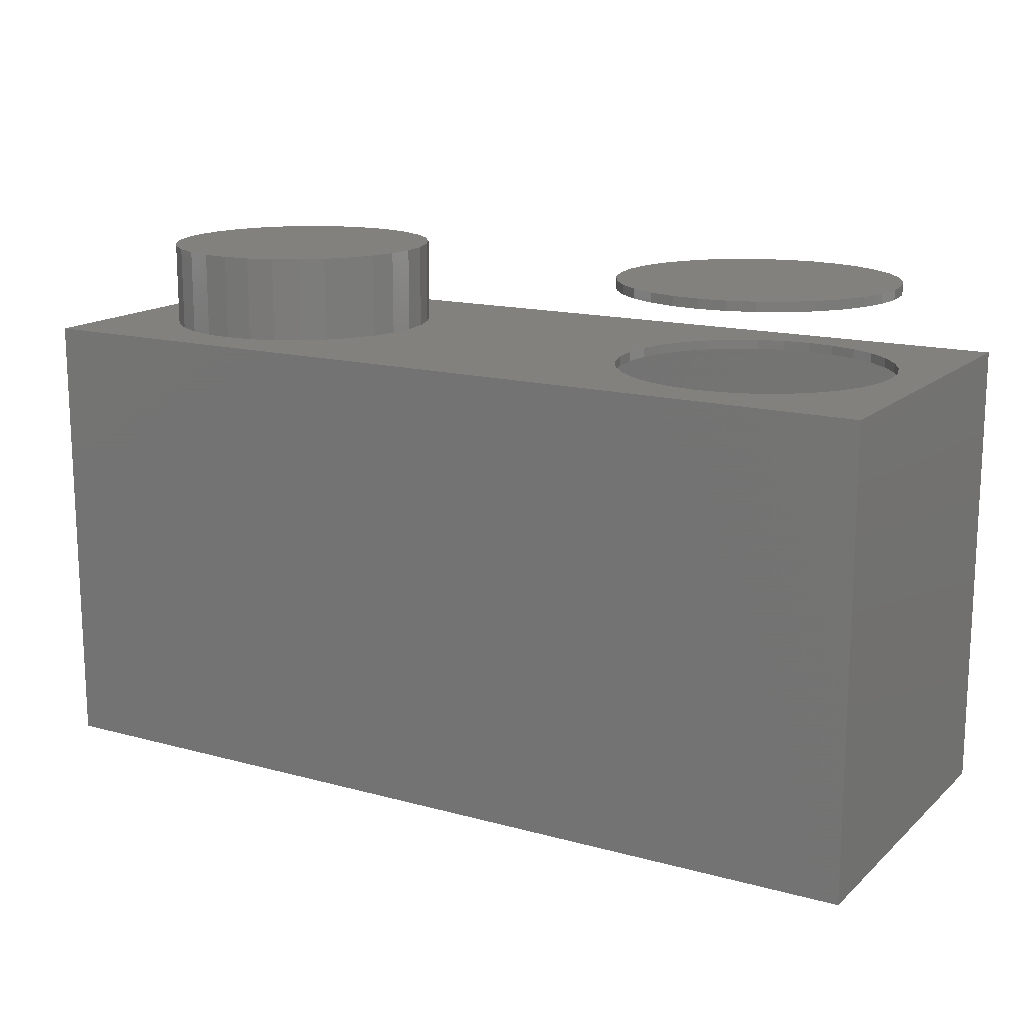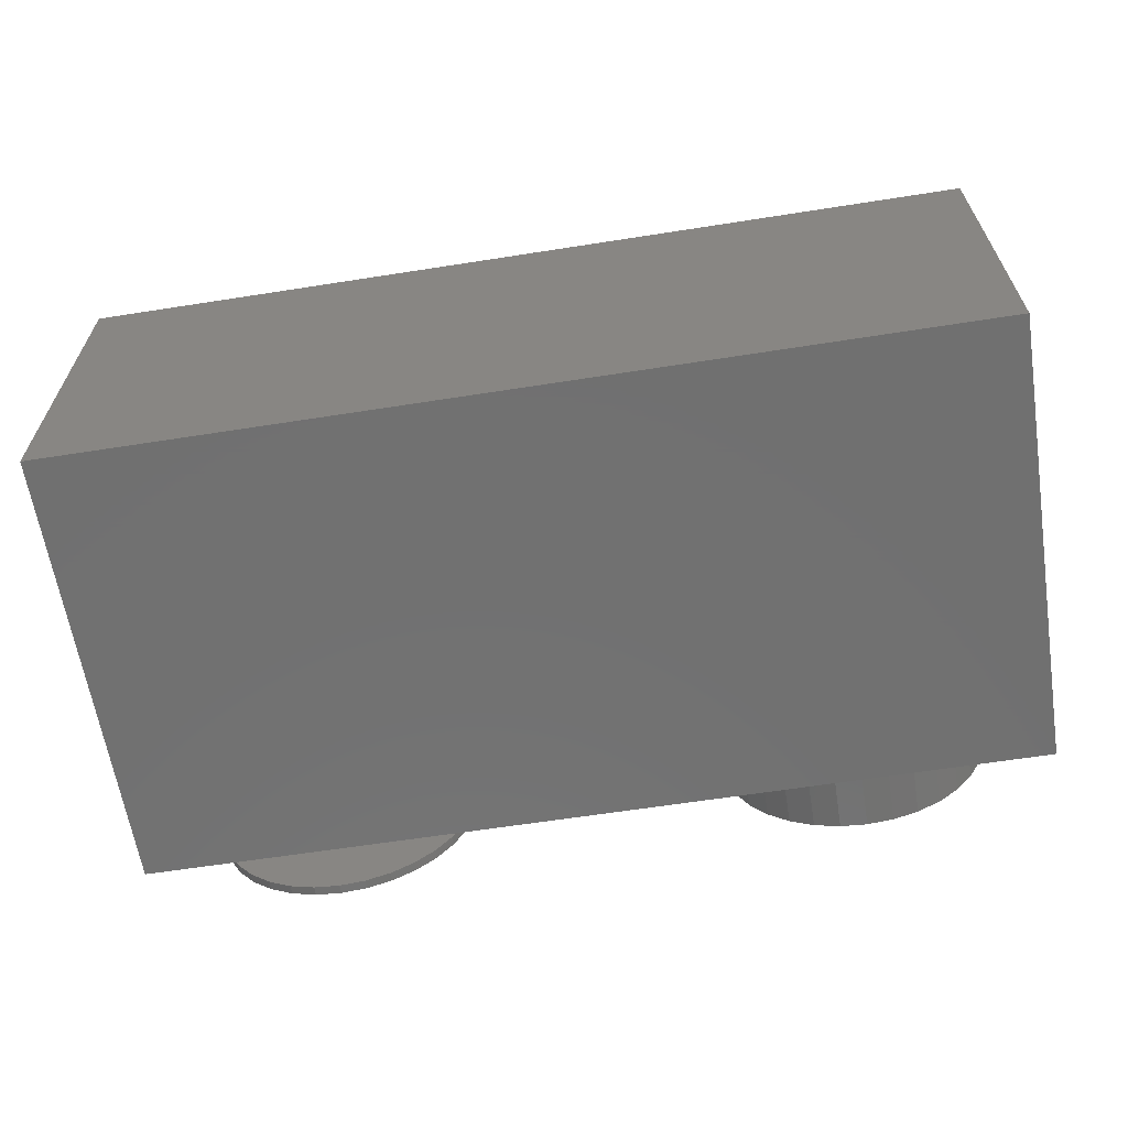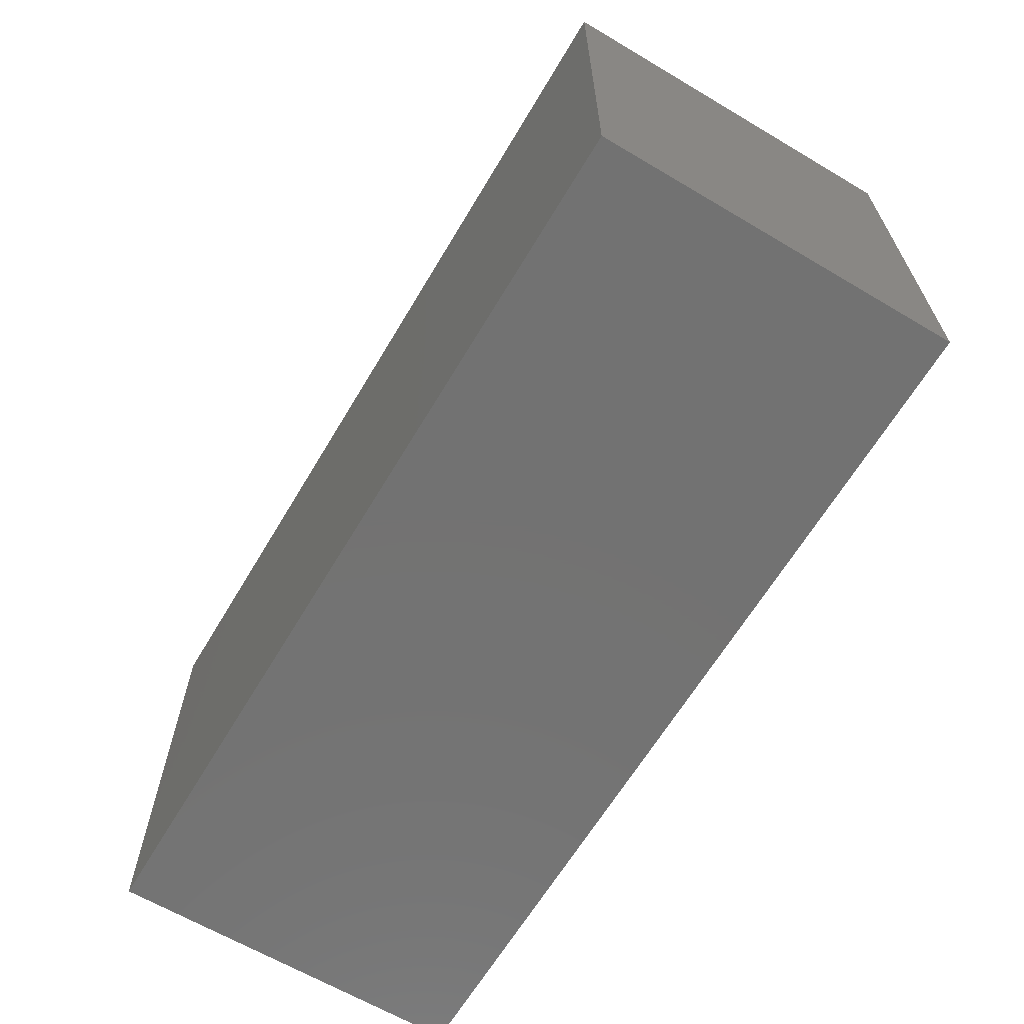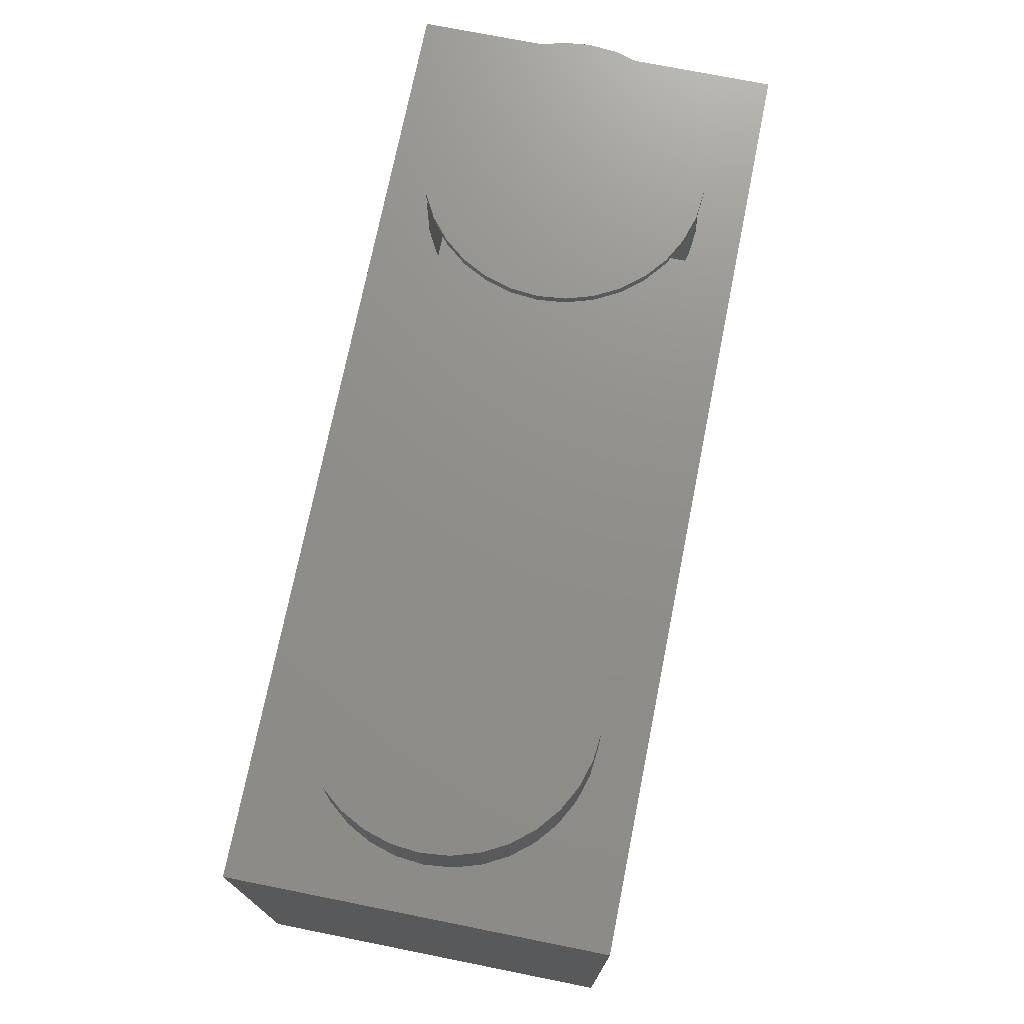
<metadata>
{"format":"stl","ext":"stl","renderer":"f3d","projection":"perspective","resolution":1024,"background":"white","views":[{"elev":15.2,"azim":30.1,"up":"+Z"},{"elev":-62.8,"azim":-171.0,"up":"+Y"},{"elev":-64.5,"azim":59.2,"up":"+Z"},{"elev":73.1,"azim":-78.7,"up":"+Z"}]}
</metadata>
<code>
# stl→obj: 278 verts, 548 faces
v -0.6723 -0.07812 -0.3594
v -0.6719 -0.07812 -0.375
v -0.03538 -0.0625 -0.3594
v -0.03538 -0.5179 -0.3594
v -0.6607 -0.5333 -0.3747
v -0.6611 -0.5333 -0.3594
v -0.75 -0.6016 -0.375
v -0.75 0 -0.375
v 0.75 -0.6016 -0.375
v 0.75 1.665e-16 -0.375
v -0.7344 -0.5859 -0.3594
v 0.7344 -0.5859 -0.3594
v -0.7344 -0.01562 -0.3594
v 0.7344 -0.01562 -0.3594
v 0.4555 -0.06793 0.3673
v 0.4108 -0.07233 0.3829
v 0.4108 -0.07233 0.3673
v 0.3679 -0.08536 0.3829
v 0.3679 -0.08536 0.3673
v 0.3283 -0.1065 0.3829
v 0.3283 -0.1065 0.3673
v 0.2936 -0.135 0.3829
v 0.2936 -0.135 0.3673
v 0.2651 -0.1697 0.3829
v 0.2651 -0.1697 0.3673
v 0.244 -0.2093 0.3829
v 0.244 -0.2093 0.3673
v 0.231 -0.2522 0.3829
v 0.231 -0.2522 0.3673
v 0.2266 -0.2969 0.3829
v 0.2266 -0.2969 0.3673
v 0.4555 -0.06793 0.3829
v 0.5002 -0.07233 0.3673
v 0.5002 -0.07233 0.3829
v 0.5431 -0.08536 0.3673
v 0.5431 -0.08536 0.3829
v 0.5827 -0.1065 0.3673
v 0.5827 -0.1065 0.3829
v 0.6174 -0.135 0.3673
v 0.6174 -0.135 0.3829
v 0.6459 -0.1697 0.3673
v 0.6459 -0.1697 0.3829
v 0.667 -0.2093 0.3673
v 0.667 -0.2093 0.3829
v 0.6801 -0.2522 0.3673
v 0.6801 -0.2522 0.3829
v 0.6845 -0.2969 0.3673
v 0.6845 -0.2969 0.3829
v 0.4555 -0.5258 0.3673
v 0.5002 -0.5214 0.3829
v 0.5002 -0.5214 0.3673
v 0.5431 -0.5084 0.3829
v 0.5431 -0.5084 0.3673
v 0.5827 -0.4872 0.3829
v 0.5827 -0.4872 0.3673
v 0.6174 -0.4588 0.3829
v 0.6174 -0.4588 0.3673
v 0.6459 -0.4241 0.3829
v 0.6459 -0.4241 0.3673
v 0.667 -0.3845 0.3829
v 0.667 -0.3845 0.3673
v 0.6801 -0.3415 0.3829
v 0.6801 -0.3415 0.3673
v 0.4555 -0.5258 0.3829
v 0.4108 -0.5214 0.3673
v 0.4108 -0.5214 0.3829
v 0.3679 -0.5084 0.3673
v 0.3679 -0.5084 0.3829
v 0.3283 -0.4872 0.3673
v 0.3283 -0.4872 0.3829
v 0.2936 -0.4588 0.3673
v 0.2936 -0.4588 0.3829
v 0.2651 -0.4241 0.3673
v 0.2651 -0.4241 0.3829
v 0.244 -0.3845 0.3673
v 0.244 -0.3845 0.3829
v 0.231 -0.3415 0.3673
v 0.231 -0.3415 0.3829
v 0.2266 -0.2969 0.5078
v 0.2266 -0.2969 0.5234
v 0.231 -0.2522 0.5078
v 0.231 -0.2522 0.5234
v 0.244 -0.2093 0.5078
v 0.244 -0.2093 0.5234
v 0.2651 -0.1697 0.5078
v 0.2651 -0.1697 0.5234
v 0.2936 -0.135 0.5078
v 0.2936 -0.135 0.5234
v 0.3283 -0.1065 0.5078
v 0.3283 -0.1065 0.5234
v 0.3679 -0.08536 0.5078
v 0.3679 -0.08536 0.5234
v 0.4108 -0.07233 0.5078
v 0.4108 -0.07233 0.5234
v 0.4555 -0.06793 0.5078
v 0.4555 -0.06793 0.5234
v 0.5002 -0.07233 0.5078
v 0.5002 -0.07233 0.5234
v 0.5431 -0.08536 0.5078
v 0.5431 -0.08536 0.5234
v 0.5827 -0.1065 0.5078
v 0.5827 -0.1065 0.5234
v 0.6174 -0.135 0.5078
v 0.6174 -0.135 0.5234
v 0.6459 -0.1697 0.5078
v 0.6459 -0.1697 0.5234
v 0.667 -0.2093 0.5078
v 0.667 -0.2093 0.5234
v 0.6801 -0.2522 0.5078
v 0.6801 -0.2522 0.5234
v 0.6845 -0.2969 0.5078
v 0.6845 -0.2969 0.5234
v 0.6801 -0.3415 0.5078
v 0.6801 -0.3415 0.5234
v 0.667 -0.3845 0.5078
v 0.667 -0.3845 0.5234
v 0.6459 -0.4241 0.5078
v 0.6459 -0.4241 0.5234
v 0.6174 -0.4588 0.5078
v 0.6174 -0.4588 0.5234
v 0.5827 -0.4872 0.5078
v 0.5827 -0.4872 0.5234
v 0.5431 -0.5084 0.5078
v 0.5431 -0.5084 0.5234
v 0.5002 -0.5214 0.5078
v 0.5002 -0.5214 0.5234
v 0.4555 -0.5258 0.5078
v 0.4555 -0.5258 0.5234
v 0.4108 -0.5214 0.5078
v 0.4108 -0.5214 0.5234
v 0.3679 -0.5084 0.5078
v 0.3679 -0.5084 0.5234
v 0.3283 -0.4872 0.5078
v 0.3283 -0.4872 0.5234
v 0.2936 -0.4588 0.5078
v 0.2936 -0.4588 0.5234
v 0.2651 -0.4241 0.5078
v 0.2651 -0.4241 0.5234
v 0.244 -0.3845 0.5078
v 0.244 -0.3845 0.5234
v 0.231 -0.3415 0.5078
v 0.231 -0.3415 0.5234
v -0.214 -0.2969 0.3829
v -0.75 -0.6016 0.3829
v 0.75 -0.6016 0.3829
v -0.3983 -0.5214 0.3829
v -0.4429 -0.5258 0.3829
v -0.4876 -0.5214 0.3829
v -0.5305 -0.5084 0.3829
v -0.5701 -0.4872 0.3829
v -0.6048 -0.4588 0.3829
v -0.6333 -0.4241 0.3829
v -0.6544 -0.3845 0.3829
v -0.6675 -0.3415 0.3829
v -0.6719 -0.2969 0.3829
v -0.75 4.207e-17 0.3829
v 0.75 2.086e-16 0.3829
v -0.2314 -0.2093 0.3829
v -0.2184 -0.2522 0.3829
v -0.3157 -0.1065 0.3829
v -0.281 -0.135 0.3829
v -0.2526 -0.1697 0.3829
v -0.3983 -0.07233 0.3829
v -0.3553 -0.08536 0.3829
v -0.6675 -0.2522 0.3829
v -0.6544 -0.2093 0.3829
v -0.6333 -0.1697 0.3829
v -0.6048 -0.135 0.3829
v -0.5701 -0.1065 0.3829
v -0.5305 -0.08536 0.3829
v -0.4876 -0.07233 0.3829
v -0.4429 -0.06793 0.3829
v -0.2184 -0.3415 0.3829
v -0.2314 -0.3845 0.3829
v -0.2526 -0.4241 0.3829
v -0.281 -0.4588 0.3829
v -0.3157 -0.4872 0.3829
v -0.3553 -0.5084 0.3829
v -0.7344 -0.01562 0.3673
v 0.7344 -0.01562 0.3673
v 0.7344 -0.5859 0.3673
v -0.7344 -0.5859 0.3673
v -0.2296 -0.2969 0.3673
v -0.6562 -0.2969 0.3673
v -0.6522 -0.3385 0.3673
v -0.64 -0.3785 0.3673
v -0.6203 -0.4154 0.3673
v -0.5938 -0.4477 0.3673
v -0.5614 -0.4742 0.3673
v -0.5246 -0.494 0.3673
v -0.4845 -0.5061 0.3673
v -0.4429 -0.5102 0.3673
v -0.4013 -0.5061 0.3673
v -0.2337 -0.2553 0.3673
v -0.2458 -0.2152 0.3673
v -0.2656 -0.1784 0.3673
v -0.2921 -0.146 0.3673
v -0.3244 -0.1195 0.3673
v -0.3613 -0.09979 0.3673
v -0.4013 -0.08765 0.3673
v -0.4429 -0.08355 0.3673
v -0.4845 -0.08765 0.3673
v -0.5246 -0.09979 0.3673
v -0.5614 -0.1195 0.3673
v -0.5938 -0.146 0.3673
v -0.6203 -0.1784 0.3673
v -0.64 -0.2152 0.3673
v -0.6522 -0.2553 0.3673
v -0.2458 -0.3785 0.3673
v -0.2337 -0.3385 0.3673
v -0.3244 -0.4742 0.3673
v -0.2921 -0.4477 0.3673
v -0.2656 -0.4154 0.3673
v -0.3613 -0.494 0.3673
v -0.4845 -0.08765 0.5078
v -0.5246 -0.09979 0.5078
v -0.5614 -0.1195 0.5078
v -0.5938 -0.146 0.5078
v -0.6203 -0.1784 0.5078
v -0.64 -0.2152 0.5078
v -0.6522 -0.2553 0.5078
v -0.6562 -0.2969 0.5078
v -0.4429 -0.08355 0.5078
v -0.4013 -0.08765 0.5078
v -0.3613 -0.09979 0.5078
v -0.3244 -0.1195 0.5078
v -0.2921 -0.146 0.5078
v -0.2656 -0.1784 0.5078
v -0.2458 -0.2152 0.5078
v -0.2337 -0.2553 0.5078
v -0.2296 -0.2969 0.5078
v -0.4013 -0.5061 0.5078
v -0.3613 -0.494 0.5078
v -0.3244 -0.4742 0.5078
v -0.2921 -0.4477 0.5078
v -0.2656 -0.4154 0.5078
v -0.2458 -0.3785 0.5078
v -0.2337 -0.3385 0.5078
v -0.4429 -0.5102 0.5078
v -0.4845 -0.5061 0.5078
v -0.5246 -0.494 0.5078
v -0.5614 -0.4742 0.5078
v -0.5938 -0.4477 0.5078
v -0.6203 -0.4154 0.5078
v -0.64 -0.3785 0.5078
v -0.6522 -0.3385 0.5078
v -0.6719 -0.2969 0.5234
v -0.6675 -0.2522 0.5234
v -0.6544 -0.2093 0.5234
v -0.6333 -0.1697 0.5234
v -0.6048 -0.135 0.5234
v -0.5701 -0.1065 0.5234
v -0.5305 -0.08536 0.5234
v -0.4876 -0.07233 0.5234
v -0.4429 -0.06793 0.5234
v -0.3983 -0.07233 0.5234
v -0.3553 -0.08536 0.5234
v -0.3157 -0.1065 0.5234
v -0.281 -0.135 0.5234
v -0.2526 -0.1697 0.5234
v -0.2314 -0.2093 0.5234
v -0.2184 -0.2522 0.5234
v -0.214 -0.2969 0.5234
v -0.2184 -0.3415 0.5234
v -0.2314 -0.3845 0.5234
v -0.2526 -0.4241 0.5234
v -0.281 -0.4588 0.5234
v -0.3157 -0.4872 0.5234
v -0.3553 -0.5084 0.5234
v -0.3983 -0.5214 0.5234
v -0.4429 -0.5258 0.5234
v -0.4876 -0.5214 0.5234
v -0.5305 -0.5084 0.5234
v -0.5701 -0.4872 0.5234
v -0.6048 -0.4588 0.5234
v -0.6333 -0.4241 0.5234
v -0.6544 -0.3845 0.5234
v -0.6675 -0.3415 0.5234
f 1 2 3
f 4 5 6
f 5 2 6
f 6 2 1
f 2 5 3
f 3 5 4
f 7 8 9
f 9 8 10
f 11 12 4
f 11 4 6
f 11 6 1
f 11 1 13
f 12 14 4
f 4 14 3
f 14 13 3
f 3 13 1
f 15 16 17
f 17 16 18
f 17 18 19
f 19 18 20
f 19 20 21
f 21 20 22
f 21 22 23
f 23 22 24
f 23 24 25
f 25 24 26
f 25 26 27
f 27 26 28
f 27 28 29
f 29 28 30
f 29 30 31
f 16 15 32
f 32 15 33
f 32 33 34
f 34 33 35
f 34 35 36
f 36 35 37
f 36 37 38
f 38 37 39
f 38 39 40
f 40 39 41
f 40 41 42
f 42 41 43
f 42 43 44
f 44 43 45
f 44 45 46
f 46 45 47
f 46 47 48
f 49 50 51
f 51 50 52
f 51 52 53
f 53 52 54
f 53 54 55
f 55 54 56
f 55 56 57
f 57 56 58
f 57 58 59
f 59 58 60
f 59 60 61
f 61 60 62
f 61 62 63
f 63 62 48
f 63 48 47
f 50 49 64
f 64 49 65
f 64 65 66
f 66 65 67
f 66 67 68
f 68 67 69
f 68 69 70
f 70 69 71
f 70 71 72
f 72 71 73
f 72 73 74
f 74 73 75
f 74 75 76
f 76 75 77
f 76 77 78
f 78 77 31
f 78 31 30
f 79 80 81
f 81 80 82
f 81 82 83
f 83 82 84
f 83 84 85
f 85 84 86
f 85 86 87
f 87 86 88
f 87 88 89
f 89 88 90
f 89 90 91
f 91 90 92
f 91 92 93
f 93 92 94
f 93 94 95
f 95 94 96
f 95 96 97
f 97 96 98
f 97 98 99
f 99 98 100
f 99 100 101
f 101 100 102
f 101 102 103
f 103 102 104
f 103 104 105
f 105 104 106
f 105 106 107
f 107 106 108
f 107 108 109
f 109 108 110
f 109 110 111
f 111 110 112
f 111 112 113
f 113 112 114
f 113 114 115
f 115 114 116
f 115 116 117
f 117 116 118
f 117 118 119
f 119 118 120
f 119 120 121
f 121 120 122
f 121 122 123
f 123 122 124
f 123 124 125
f 125 124 126
f 125 126 127
f 127 126 128
f 127 128 129
f 129 128 130
f 129 130 131
f 131 130 132
f 131 132 133
f 133 132 134
f 133 134 135
f 135 134 136
f 135 136 137
f 137 136 138
f 137 138 139
f 139 138 140
f 139 140 141
f 141 140 142
f 141 142 79
f 79 142 80
f 30 143 78
f 30 28 143
f 143 28 26
f 143 26 24
f 143 24 22
f 143 72 74
f 143 74 76
f 143 76 78
f 144 145 64
f 144 64 66
f 144 66 146
f 144 146 147
f 144 147 148
f 144 148 149
f 144 149 150
f 144 150 151
f 144 151 152
f 144 152 153
f 144 153 154
f 144 154 155
f 144 155 156
f 157 32 34
f 157 34 36
f 157 36 38
f 157 38 40
f 157 40 42
f 157 42 44
f 157 44 46
f 157 46 48
f 157 48 145
f 20 158 159
f 20 159 143
f 20 143 22
f 18 160 161
f 18 161 162
f 18 162 158
f 18 158 20
f 16 163 164
f 16 164 160
f 16 160 18
f 156 155 165
f 156 165 166
f 156 166 167
f 156 167 168
f 156 168 169
f 156 169 170
f 156 170 171
f 156 171 172
f 156 172 163
f 156 163 16
f 156 16 32
f 156 32 157
f 145 48 62
f 145 62 60
f 145 60 58
f 145 58 56
f 145 56 54
f 145 54 52
f 145 52 50
f 145 50 64
f 70 72 143
f 70 143 173
f 70 173 174
f 68 70 174
f 68 174 175
f 68 175 176
f 68 176 177
f 66 68 177
f 66 177 178
f 66 178 146
f 95 97 93
f 91 93 97
f 99 91 97
f 125 129 123
f 127 129 125
f 129 131 123
f 123 131 133
f 123 133 121
f 121 133 135
f 121 135 119
f 119 135 137
f 119 137 117
f 117 137 139
f 117 139 115
f 115 139 141
f 115 141 113
f 113 141 79
f 113 79 111
f 111 79 81
f 111 81 109
f 109 81 83
f 109 83 107
f 107 83 85
f 107 85 105
f 105 85 87
f 105 87 103
f 103 87 89
f 103 89 101
f 101 89 91
f 101 91 99
f 179 13 180
f 180 13 14
f 12 181 14
f 14 181 180
f 182 181 11
f 11 181 12
f 182 11 179
f 179 11 13
f 77 183 31
f 183 29 31
f 183 23 25
f 183 25 27
f 183 27 29
f 183 77 75
f 183 75 73
f 183 73 71
f 182 179 184
f 182 184 185
f 182 185 186
f 182 186 187
f 182 187 188
f 182 188 189
f 182 189 190
f 182 190 191
f 182 191 192
f 182 192 193
f 182 193 65
f 182 65 49
f 182 49 181
f 180 181 47
f 180 47 45
f 180 45 43
f 180 43 41
f 180 41 39
f 180 39 37
f 180 37 35
f 180 35 33
f 180 33 15
f 21 23 183
f 21 183 194
f 21 194 195
f 19 21 195
f 19 195 196
f 19 196 197
f 19 197 198
f 17 19 198
f 17 198 199
f 17 199 200
f 179 180 15
f 179 15 17
f 179 17 200
f 179 200 201
f 179 201 202
f 179 202 203
f 179 203 204
f 179 204 205
f 179 205 206
f 179 206 207
f 179 207 208
f 179 208 184
f 181 49 51
f 181 51 53
f 181 53 55
f 181 55 57
f 181 57 59
f 181 59 61
f 181 61 63
f 181 63 47
f 69 209 210
f 69 210 183
f 69 183 71
f 67 211 212
f 67 212 213
f 67 213 209
f 67 209 69
f 65 193 214
f 65 214 211
f 65 211 67
f 201 215 202
f 202 215 216
f 202 216 203
f 203 216 217
f 203 217 204
f 204 217 218
f 204 218 205
f 205 218 219
f 205 219 206
f 206 219 220
f 206 220 207
f 207 220 221
f 207 221 208
f 208 221 222
f 208 222 184
f 215 201 223
f 223 201 200
f 223 200 224
f 224 200 199
f 224 199 225
f 225 199 198
f 225 198 226
f 226 198 197
f 226 197 227
f 227 197 196
f 227 196 228
f 228 196 195
f 228 195 229
f 229 195 194
f 229 194 230
f 230 194 183
f 230 183 231
f 192 232 193
f 193 232 233
f 193 233 214
f 214 233 234
f 214 234 211
f 211 234 235
f 211 235 212
f 212 235 236
f 212 236 213
f 213 236 237
f 213 237 209
f 209 237 238
f 209 238 210
f 210 238 231
f 210 231 183
f 232 192 239
f 239 192 191
f 239 191 240
f 240 191 190
f 240 190 241
f 241 190 189
f 241 189 242
f 242 189 188
f 242 188 243
f 243 188 187
f 243 187 244
f 244 187 186
f 244 186 245
f 245 186 185
f 245 185 246
f 246 185 184
f 246 184 222
f 223 224 215
f 216 215 224
f 225 216 224
f 232 240 233
f 239 240 232
f 240 241 233
f 233 241 242
f 233 242 234
f 234 242 243
f 234 243 235
f 235 243 244
f 235 244 236
f 236 244 245
f 236 245 237
f 237 245 246
f 237 246 238
f 238 246 222
f 238 222 231
f 231 222 221
f 231 221 230
f 230 221 220
f 230 220 229
f 229 220 219
f 229 219 228
f 228 219 218
f 228 218 227
f 227 218 217
f 227 217 226
f 226 217 216
f 226 216 225
f 94 98 96
f 98 94 92
f 98 92 100
f 124 130 126
f 126 130 128
f 100 92 102
f 102 92 90
f 102 90 104
f 104 90 88
f 104 88 106
f 106 88 86
f 106 86 108
f 108 86 84
f 108 84 110
f 110 84 82
f 110 82 112
f 112 82 80
f 112 80 114
f 114 80 142
f 114 142 116
f 116 142 140
f 116 140 118
f 118 140 138
f 118 138 120
f 120 138 136
f 120 136 122
f 122 136 134
f 122 134 124
f 124 134 132
f 124 132 130
f 155 247 165
f 165 247 248
f 165 248 166
f 166 248 249
f 166 249 167
f 167 249 250
f 167 250 168
f 168 250 251
f 168 251 169
f 169 251 252
f 169 252 170
f 170 252 253
f 170 253 171
f 171 253 254
f 171 254 172
f 172 254 255
f 172 255 163
f 163 255 256
f 163 256 164
f 164 256 257
f 164 257 160
f 160 257 258
f 160 258 161
f 161 258 259
f 161 259 162
f 162 259 260
f 162 260 158
f 158 260 261
f 158 261 159
f 159 261 262
f 159 262 143
f 143 262 263
f 143 263 173
f 173 263 264
f 173 264 174
f 174 264 265
f 174 265 175
f 175 265 266
f 175 266 176
f 176 266 267
f 176 267 177
f 177 267 268
f 177 268 178
f 178 268 269
f 178 269 146
f 146 269 270
f 146 270 147
f 147 270 271
f 147 271 148
f 148 271 272
f 148 272 149
f 149 272 273
f 149 273 150
f 150 273 274
f 150 274 151
f 151 274 275
f 151 275 152
f 152 275 276
f 152 276 153
f 153 276 277
f 153 277 154
f 154 277 278
f 154 278 155
f 155 278 247
f 254 256 255
f 256 254 253
f 256 253 257
f 269 272 270
f 270 272 271
f 257 253 258
f 258 253 252
f 258 252 259
f 259 252 251
f 259 251 260
f 260 251 250
f 260 250 261
f 261 250 249
f 261 249 262
f 262 249 248
f 262 248 263
f 263 248 247
f 263 247 264
f 264 247 278
f 264 278 265
f 265 278 277
f 265 277 266
f 266 277 276
f 266 276 267
f 267 276 275
f 267 275 268
f 268 275 274
f 268 274 269
f 269 274 273
f 269 273 272
f 7 9 144
f 144 9 145
f 8 156 10
f 10 156 157
f 144 156 7
f 7 156 8
f 9 10 145
f 145 10 157

</code>
